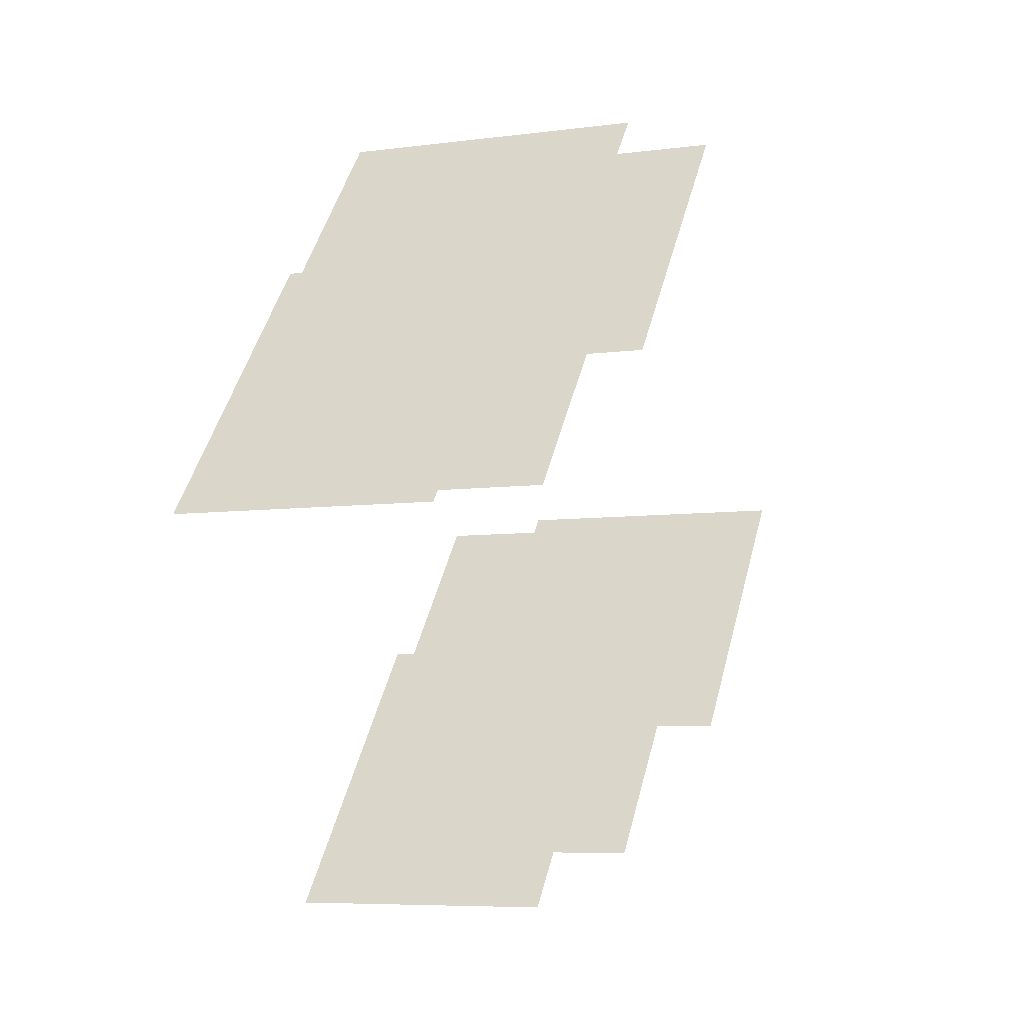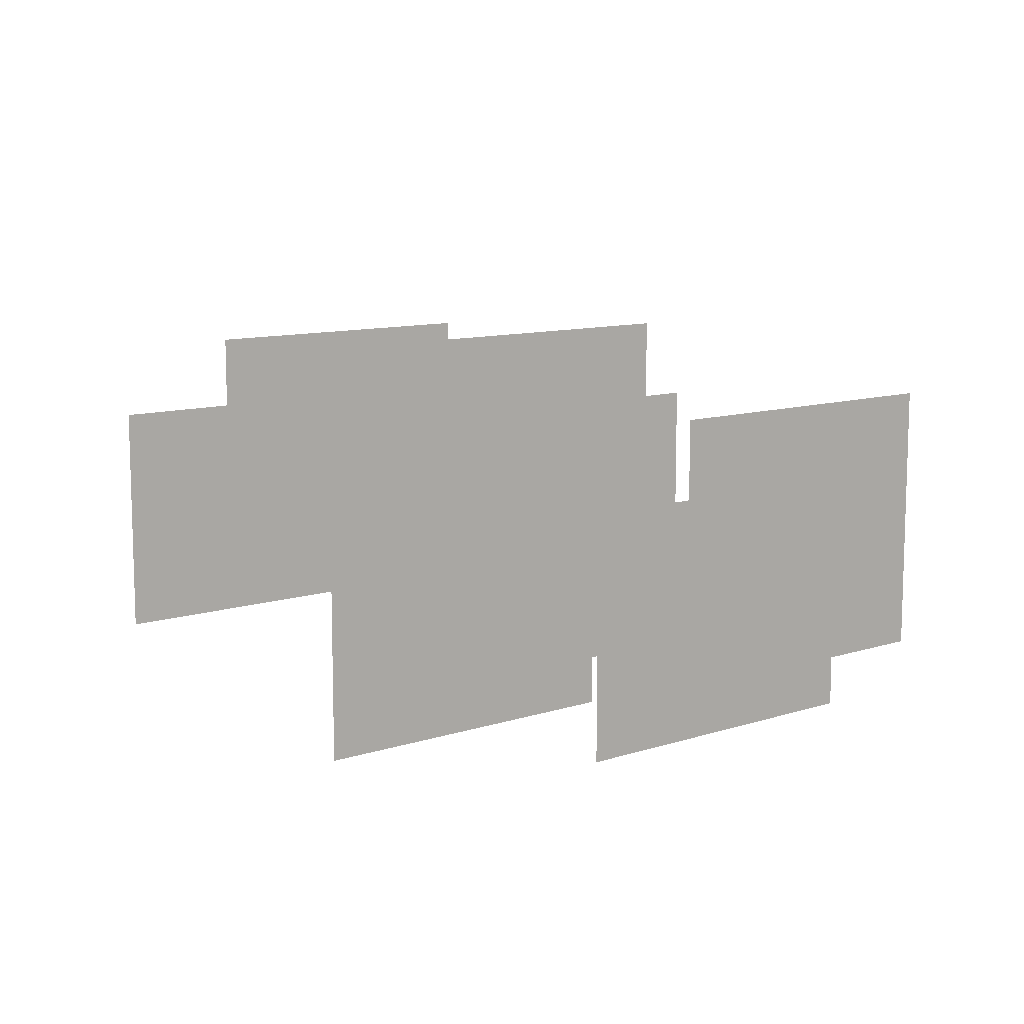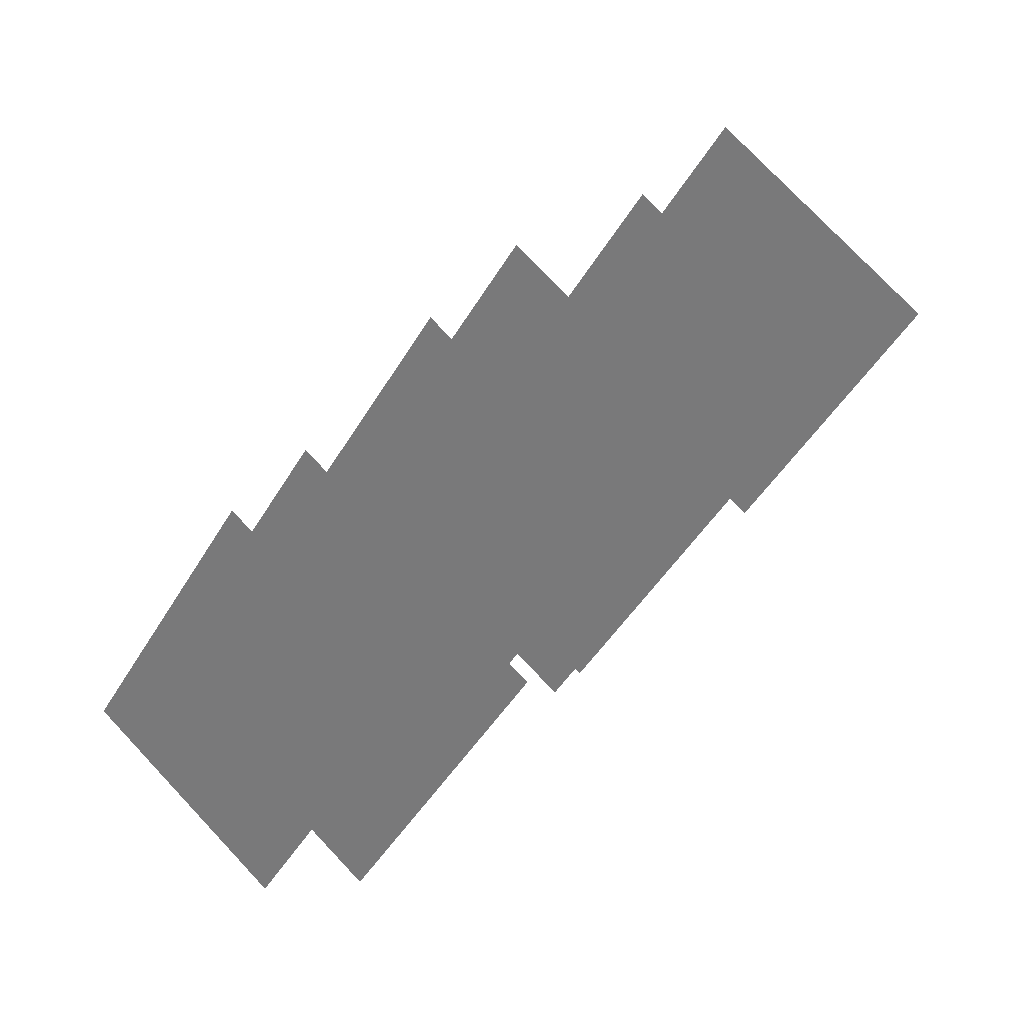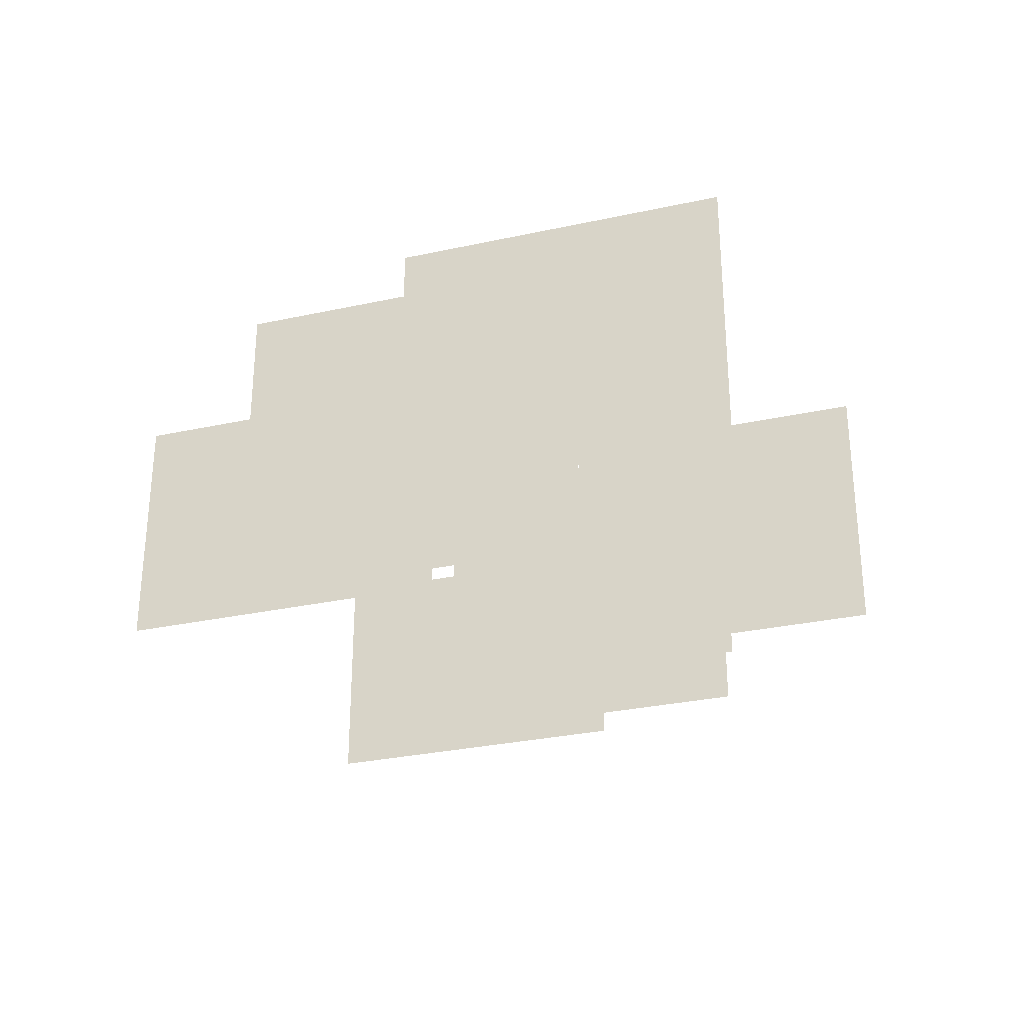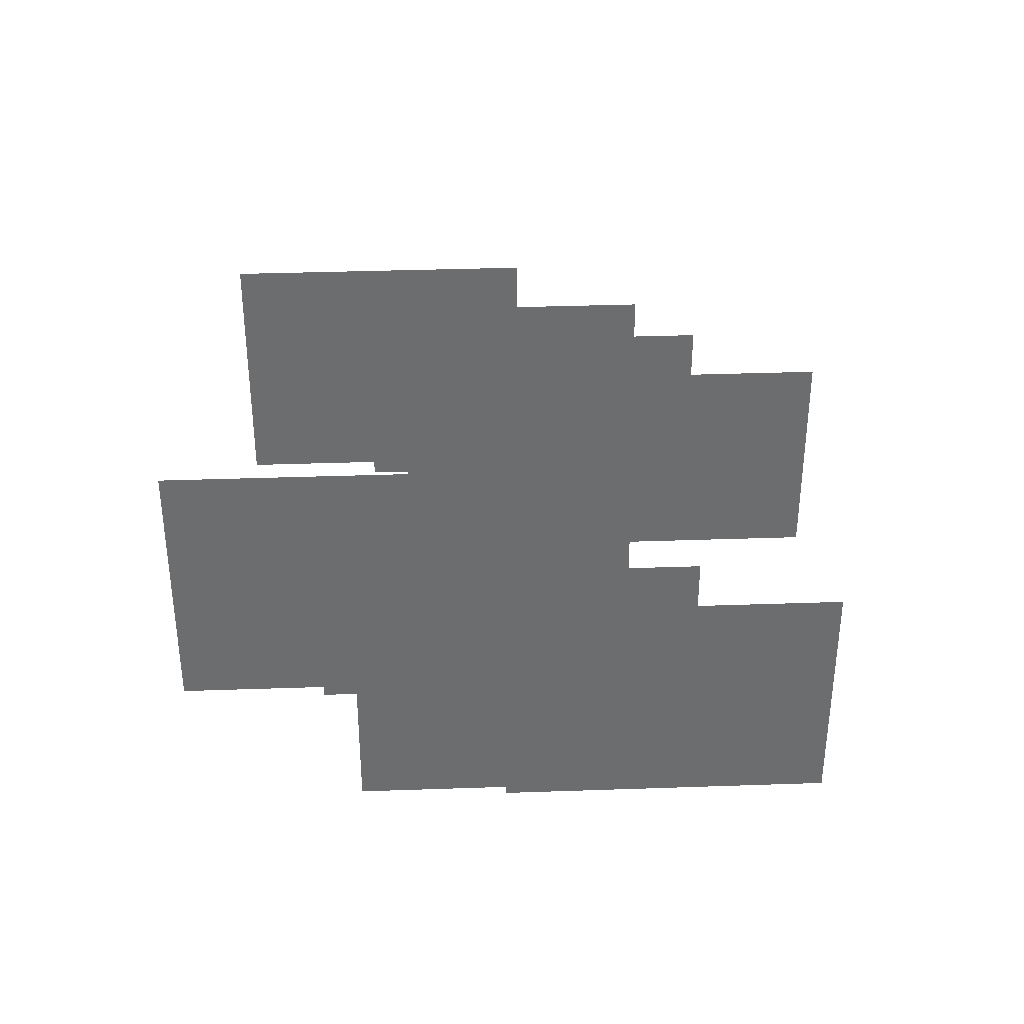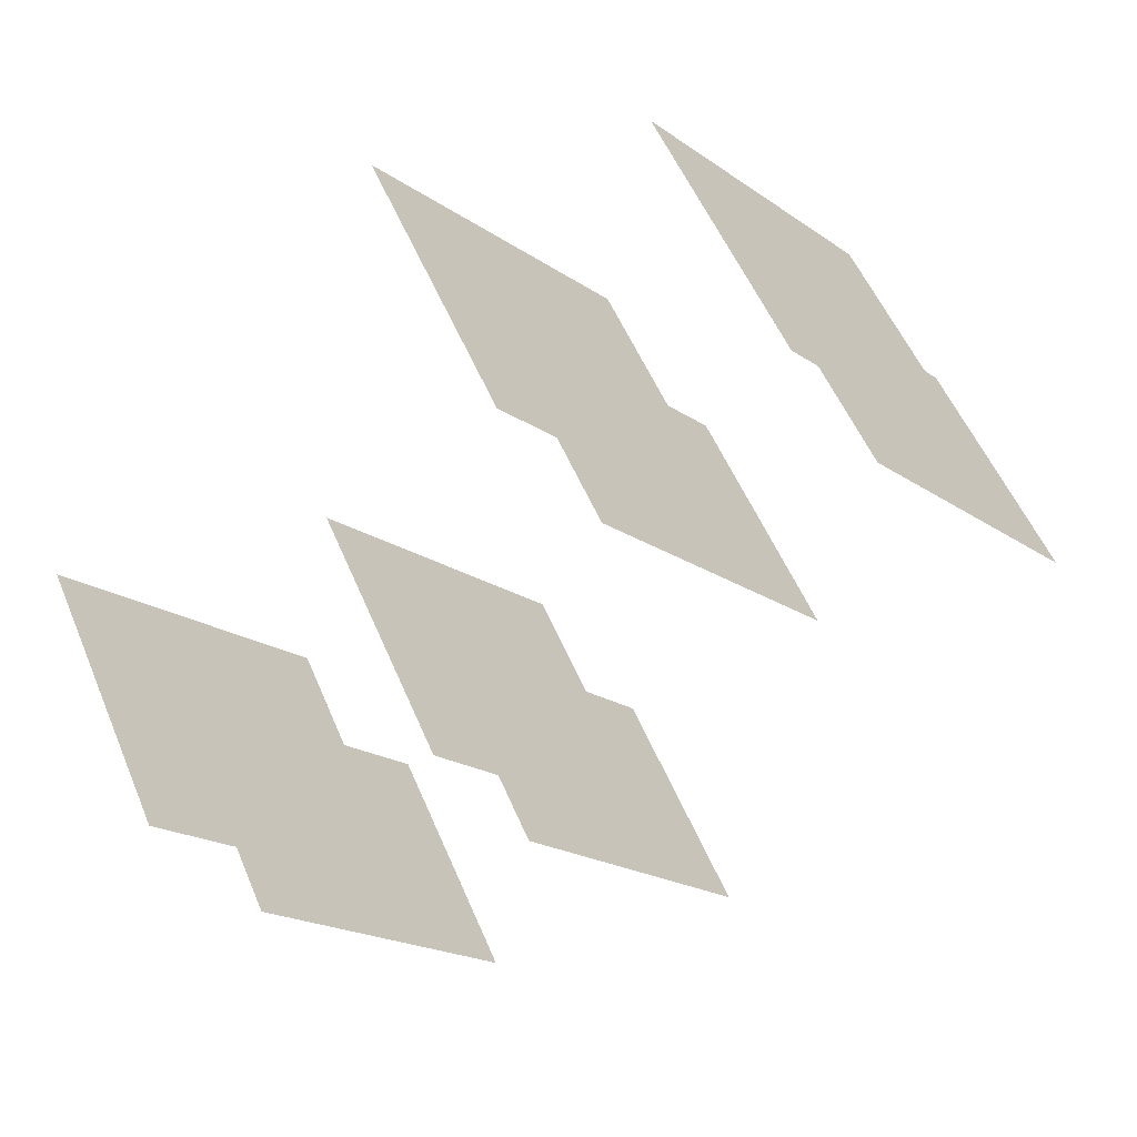
<metadata>
{"format":"obj","ext":"obj","renderer":"f3d","projection":"perspective","resolution":1024,"background":"white","views":[{"elev":-6.6,"azim":111.8,"up":"+Z"},{"elev":10.6,"azim":-169.1,"up":"+Y"},{"elev":76.3,"azim":136.7,"up":"+Z"},{"elev":-30.2,"azim":-112.4,"up":"+Y"},{"elev":36.3,"azim":47.4,"up":"+Y"},{"elev":54.0,"azim":-22.5,"up":"+Z"}]}
</metadata>
<code>
g Object31
v -18.66 -2.176 -4.683
v -7.695 -2.176 -17.75
v -7.695 10.37 -17.75
v -18.66 10.37 -4.683
v -22.35 -0.2003 2.189
v -11.39 -0.2003 -10.88
v -11.39 14.15 -10.88
v -22.35 14.15 2.189
v -1.491 -0.2228 13.11
v 9.473 -0.2228 0.04691
v 9.473 12.33 0.04691
v -1.491 12.33 13.11
v -5.181 1.753 19.98
v 5.783 1.753 6.918
v 5.783 16.1 6.918
v -5.181 16.1 19.98
v -5.782 -2.176 -6.919
v 5.182 -2.176 -19.99
v 5.182 10.37 -19.99
v -5.782 10.37 -6.919
v -9.472 -0.2003 -0.04733
v 1.492 -0.2003 -13.11
v 1.492 14.15 -13.11
v -9.472 14.15 -0.04733
v 11.39 -0.2228 10.88
v 22.35 -0.2228 -2.189
v 22.35 12.33 -2.189
v 11.39 12.33 10.88
v 7.696 1.753 17.75
v 18.66 1.753 4.682
v 18.66 16.1 4.682
v 7.696 16.1 17.75
f 3 1 2
f 1 3 4
f 7 5 6
f 5 7 8
f 11 9 10
f 9 11 12
f 15 13 14
f 13 15 16
f 19 17 18
f 17 19 20
f 23 21 22
f 21 23 24
f 27 25 26
f 25 27 28
f 31 29 30
f 29 31 32

</code>
